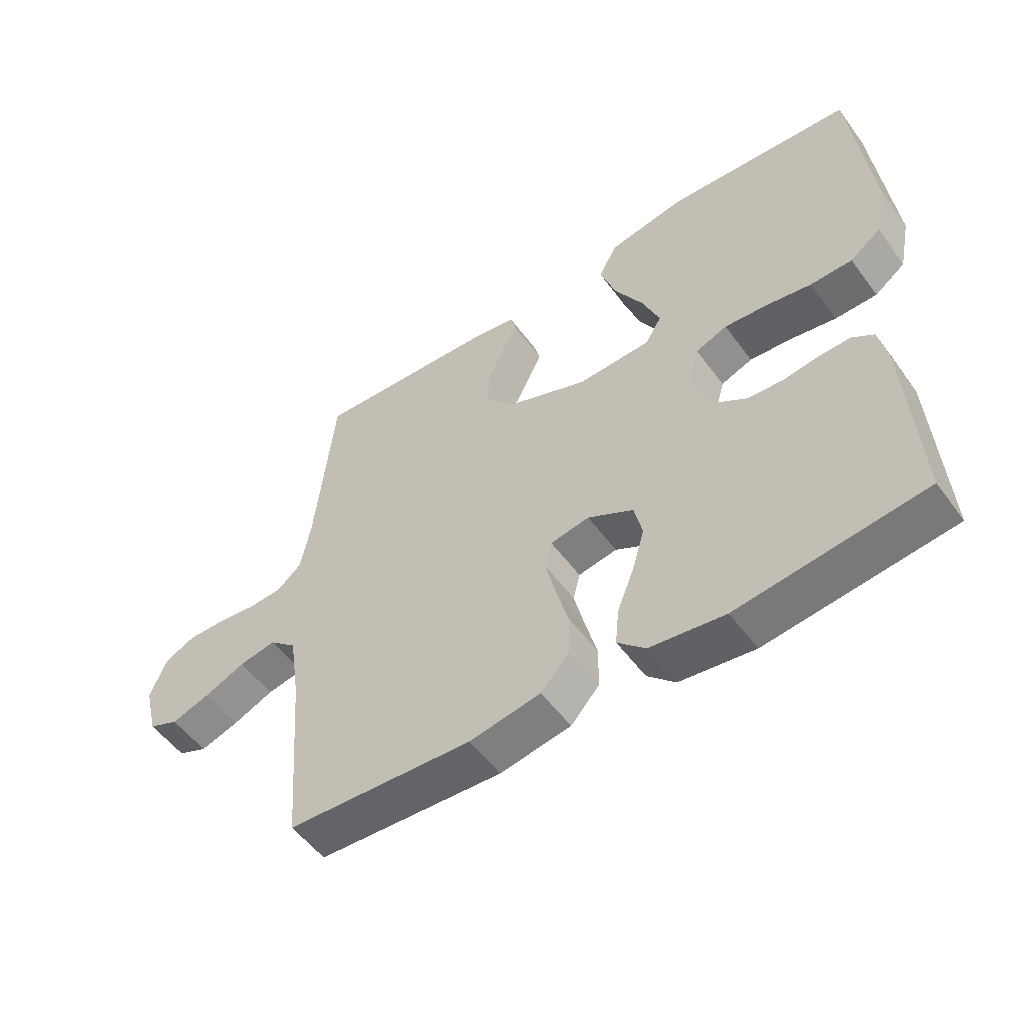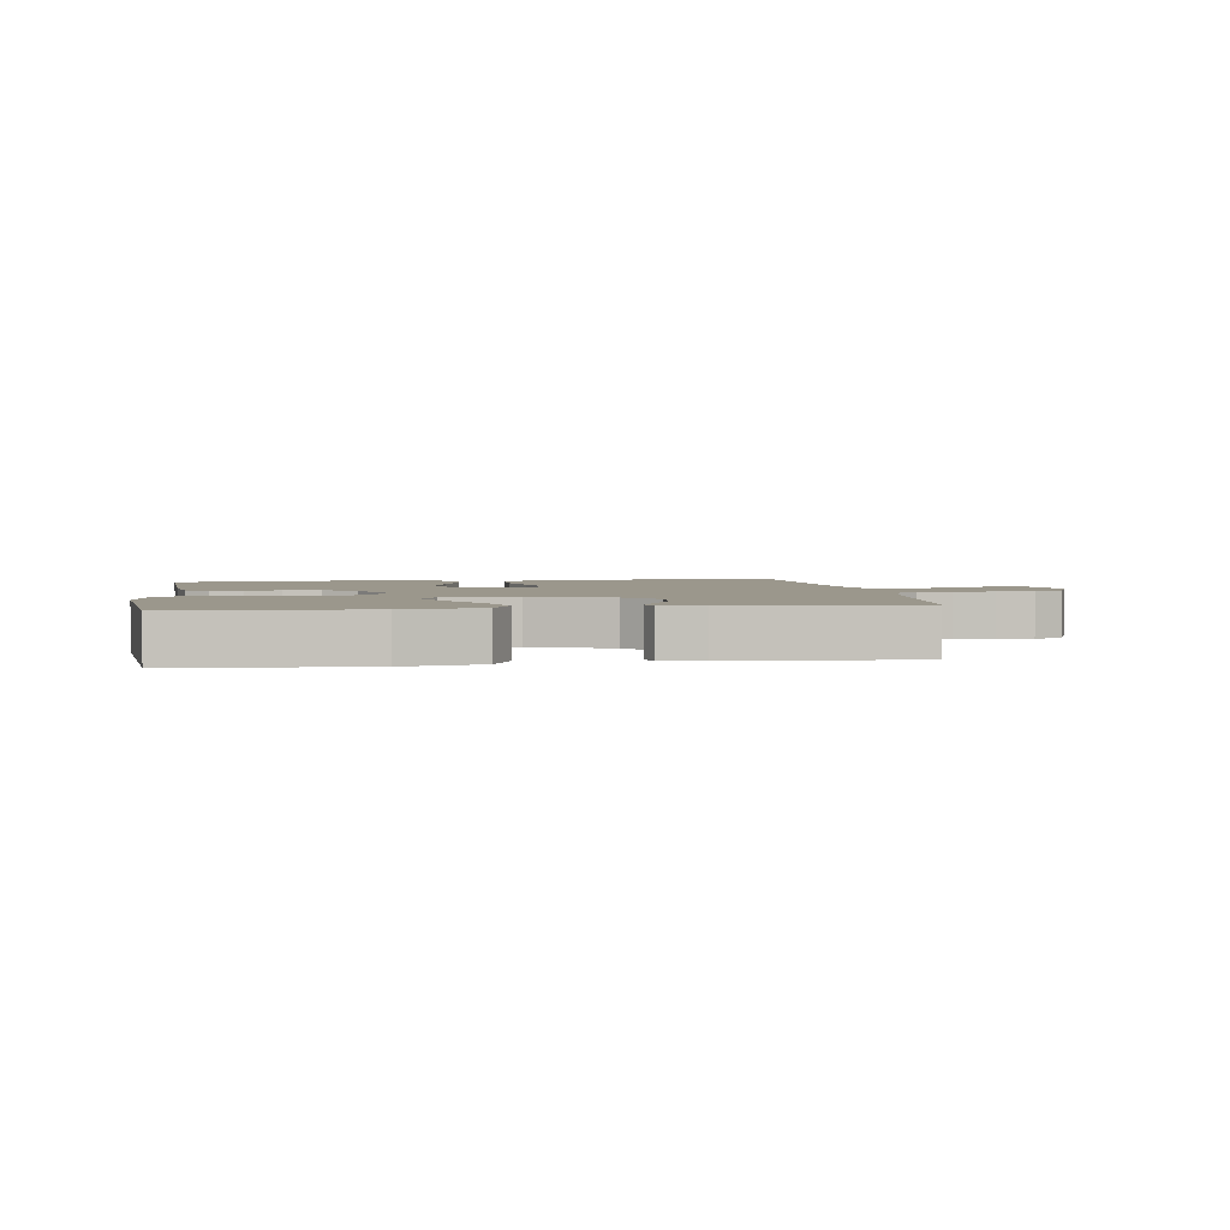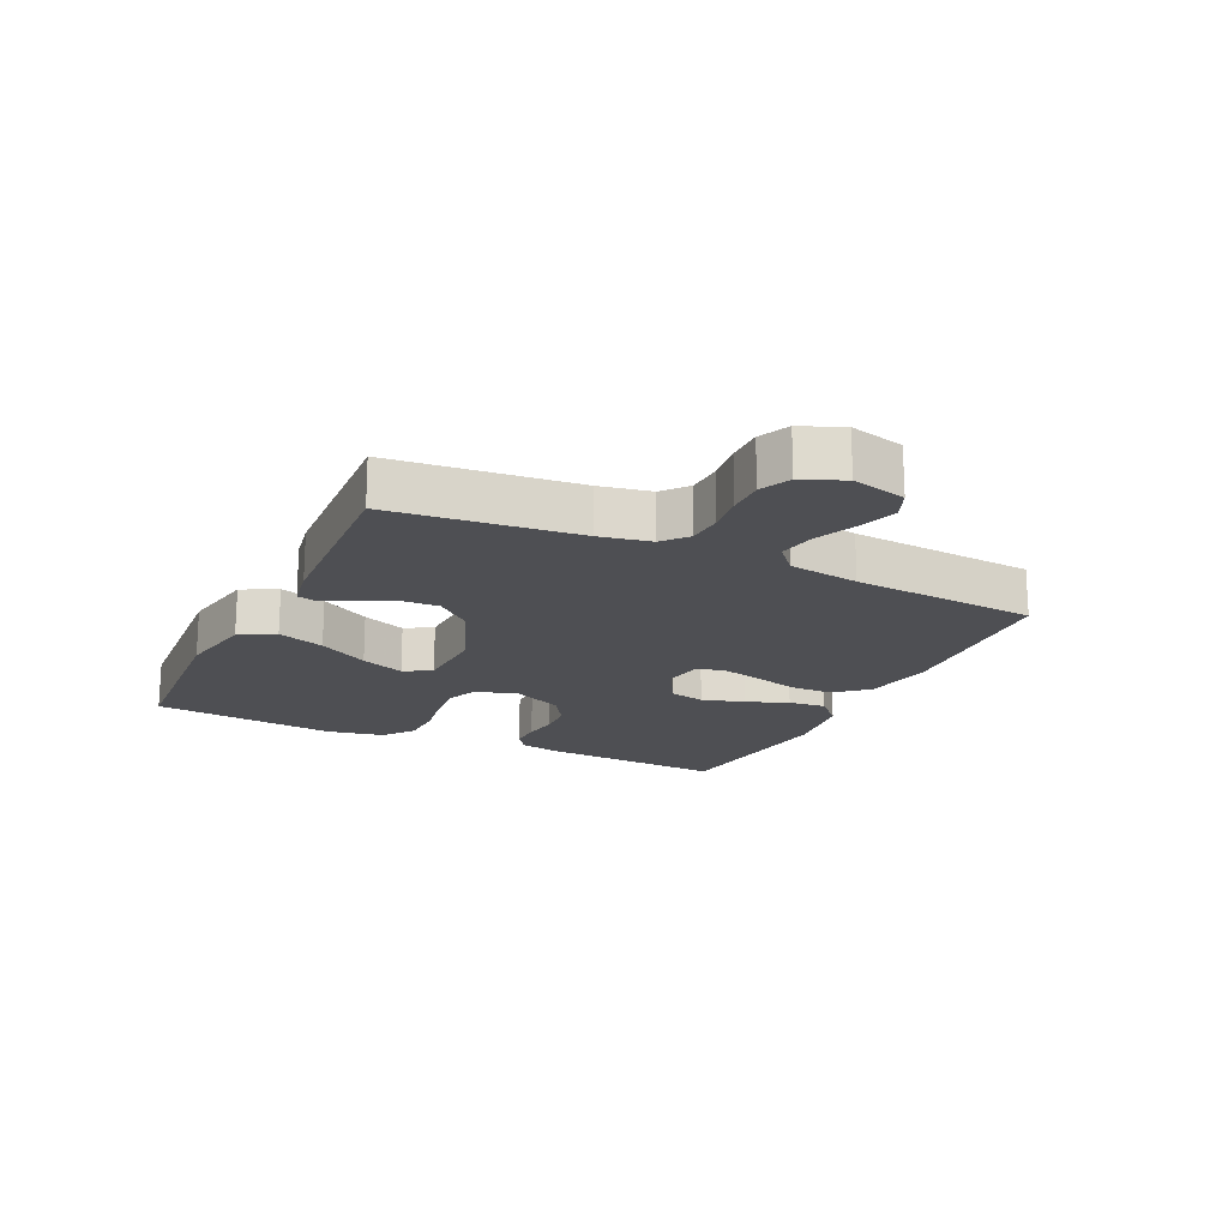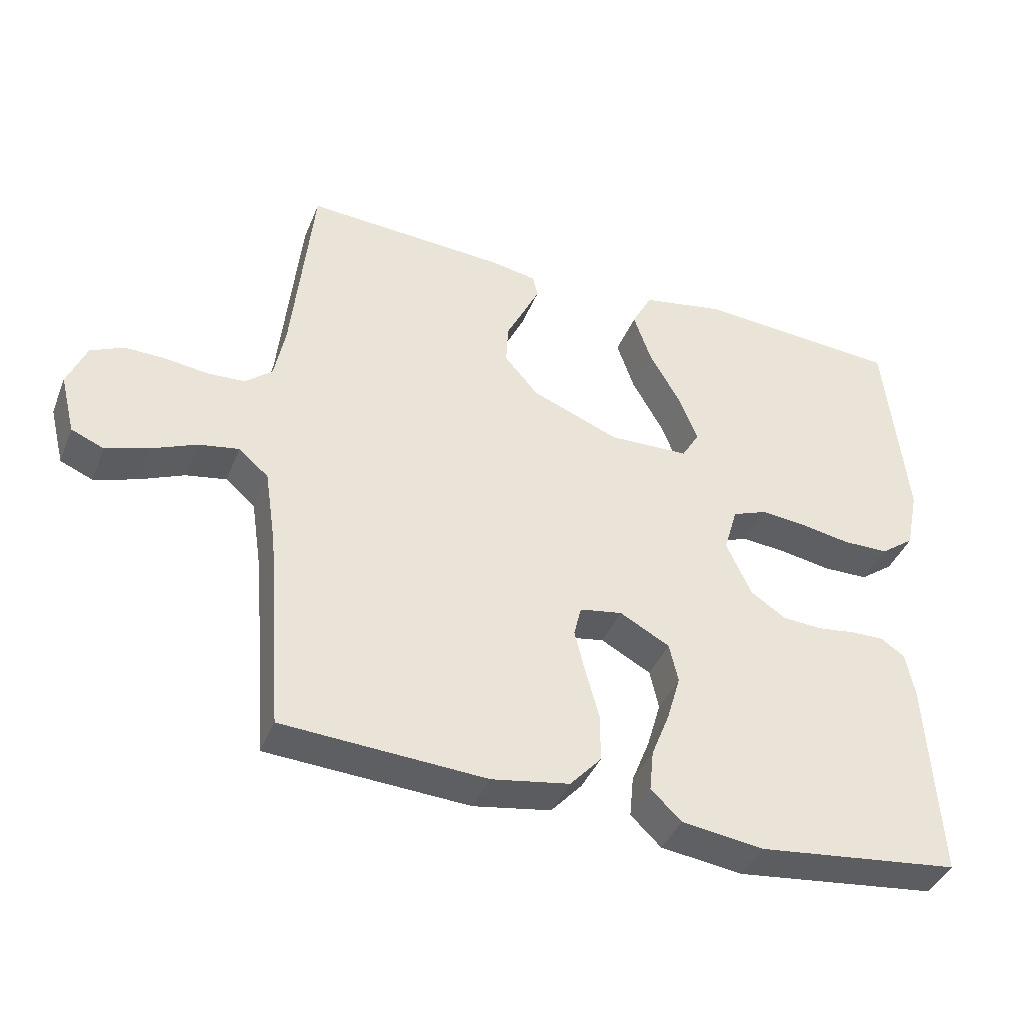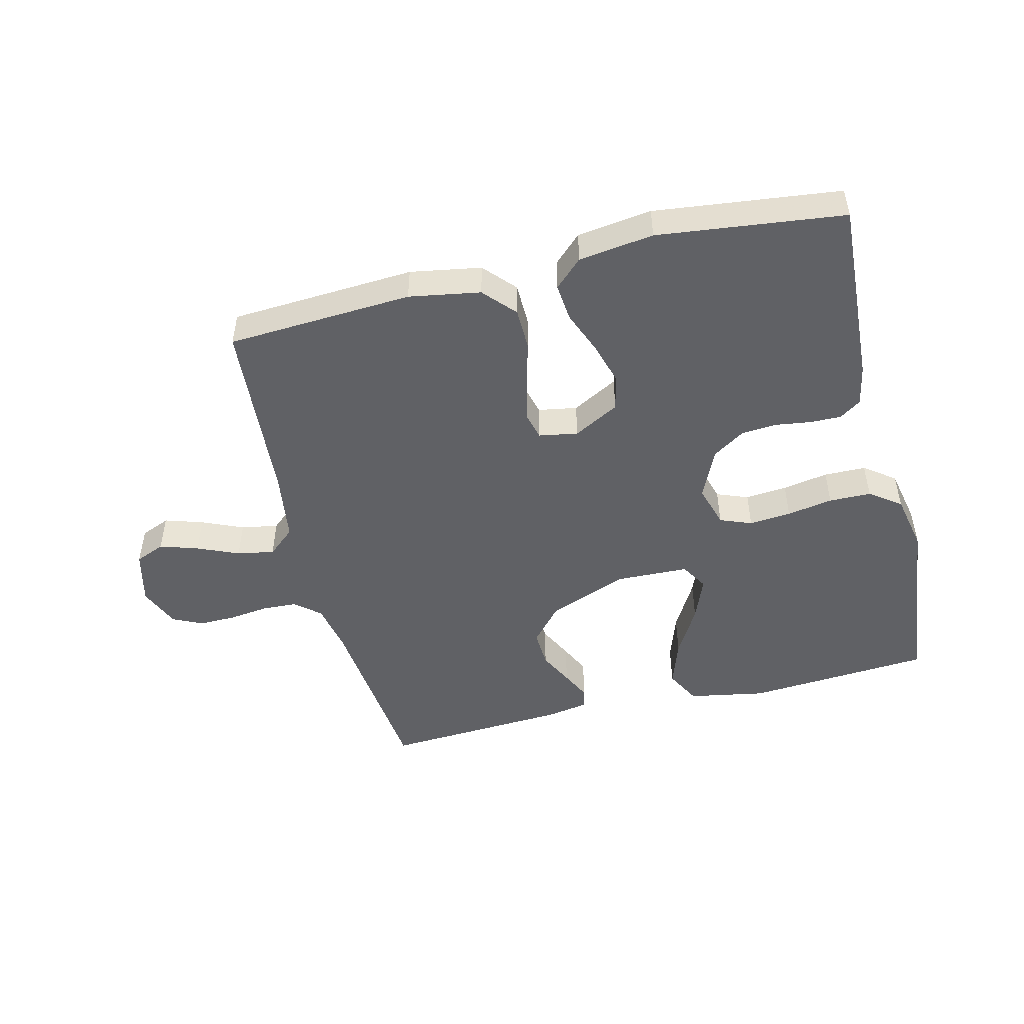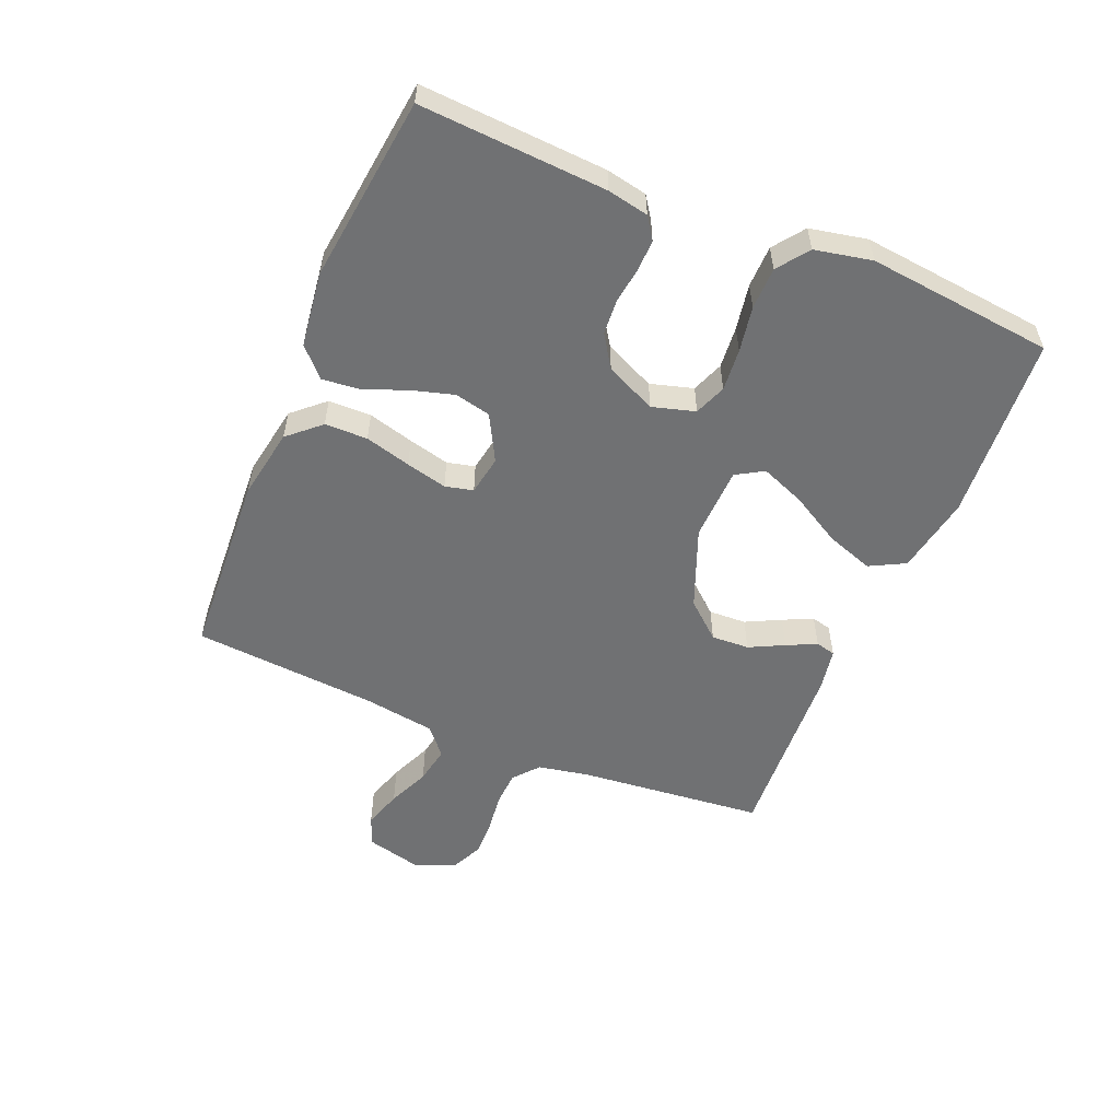
<metadata>
{"format":"obj","ext":"obj","renderer":"f3d","projection":"perspective","resolution":1024,"background":"white","views":[{"elev":-53.4,"azim":-144.5,"up":"+Z"},{"elev":2.8,"azim":-8.7,"up":"+Y"},{"elev":-18.2,"azim":64.5,"up":"+Y"},{"elev":-40.5,"azim":159.1,"up":"+Z"},{"elev":-48.9,"azim":-166.1,"up":"+Y"},{"elev":-55.1,"azim":-112.7,"up":"+Y"}]}
</metadata>
<code>
v 0.5 0.07 0.5
v 0.531 0.07 0.2
v 0.547 0.07 0.118
v 0.587 0.07 0.084
v 0.643 0.07 0.081
v 0.706 0.07 0.089
v 0.766 0.07 0.09
v 0.815 0.07 0.067
v 0.843 0.07 0
v 0.821 0.07 -0.088
v 0.773 0.07 -0.108
v 0.711 0.07 -0.088
v 0.644 0.07 -0.059
v 0.584 0.07 -0.048
v 0.54 0.07 -0.086
v 0.523 0.07 -0.2
v 0.5 0.07 -0.5
v 0.2 0.07 -0.517
v 0.085 0.07 -0.497
v 0.039 0.07 -0.446
v 0.038 0.07 -0.377
v 0.058 0.07 -0.303
v 0.074 0.07 -0.237
v 0.063 0.07 -0.192
v 0 0.07 -0.181
v -0.074 0.07 -0.221
v -0.087 0.07 -0.279
v -0.067 0.07 -0.348
v -0.04 0.07 -0.416
v -0.034 0.07 -0.477
v -0.079 0.07 -0.52
v -0.2 0.07 -0.536
v -0.5 0.07 -0.5
v -0.483 0.07 -0.2
v -0.47 0.07 -0.134
v -0.435 0.07 -0.11
v -0.385 0.07 -0.111
v -0.328 0.07 -0.119
v -0.27 0.07 -0.115
v -0.218 0.07 -0.081
v -0.181 0.07 0
v -0.201 0.07 0.069
v -0.252 0.07 0.089
v -0.32 0.07 0.083
v -0.394 0.07 0.07
v -0.462 0.07 0.071
v -0.512 0.07 0.108
v -0.531 0.07 0.2
v -0.5 0.07 0.5
v -0.2 0.07 0.521
v -0.075 0.07 0.498
v -0.045 0.07 0.441
v -0.071 0.07 0.365
v -0.117 0.07 0.284
v -0.145 0.07 0.213
v -0.119 0.07 0.169
v 0 0.07 0.165
v 0.129 0.07 0.216
v 0.179 0.07 0.274
v 0.176 0.07 0.335
v 0.148 0.07 0.391
v 0.125 0.07 0.439
v 0.133 0.07 0.471
v 0.2 0.07 0.483
v 0.5 0 0.5
v 0.531 0 0.2
v 0.547 0 0.118
v 0.587 0 0.084
v 0.643 0 0.081
v 0.706 0 0.089
v 0.766 0 0.09
v 0.815 0 0.067
v 0.843 0 0
v 0.821 0 -0.088
v 0.773 0 -0.108
v 0.711 0 -0.088
v 0.644 0 -0.059
v 0.584 0 -0.048
v 0.54 0 -0.086
v 0.523 0 -0.2
v 0.5 0 -0.5
v 0.2 0 -0.517
v 0.085 0 -0.497
v 0.039 0 -0.446
v 0.038 0 -0.377
v 0.058 0 -0.303
v 0.074 0 -0.237
v 0.063 0 -0.192
v 0 0 -0.181
v -0.074 0 -0.221
v -0.087 0 -0.279
v -0.067 0 -0.348
v -0.04 0 -0.416
v -0.034 0 -0.477
v -0.079 0 -0.52
v -0.2 0 -0.536
v -0.5 0 -0.5
v -0.483 0 -0.2
v -0.47 0 -0.134
v -0.435 0 -0.11
v -0.385 0 -0.111
v -0.328 0 -0.119
v -0.27 0 -0.115
v -0.218 0 -0.081
v -0.181 0 0
v -0.201 0 0.069
v -0.252 0 0.089
v -0.32 0 0.083
v -0.394 0 0.07
v -0.462 0 0.071
v -0.512 0 0.108
v -0.531 0 0.2
v -0.5 0 0.5
v -0.2 0 0.521
v -0.075 0 0.498
v -0.045 0 0.441
v -0.071 0 0.365
v -0.117 0 0.284
v -0.145 0 0.213
v -0.119 0 0.169
v 0 0 0.165
v 0.129 0 0.216
v 0.179 0 0.274
v 0.176 0 0.335
v 0.148 0 0.391
v 0.125 0 0.439
v 0.133 0 0.471
v 0.2 0 0.483
f 63 64 1 2
f 60 61 62 63
f 60 63 2 3
f 59 60 3 4
f 58 59 4
f 57 58 4
f 56 57 4
f 51 52 53 54
f 51 54 55
f 50 51 55
f 49 50 55
f 48 49 55 56
f 44 45 46 47
f 43 44 47 48
f 42 43 48 56
f 35 36 37 38
f 35 38 39
f 34 35 39
f 33 34 39
f 32 33 39 40
f 28 29 30 31
f 27 28 31 32
f 26 27 32 40
f 19 20 21 22
f 19 22 23
f 16 17 18 19
f 15 16 19 23
f 14 15 23 24
f 10 11 12 13
f 10 13 14
f 9 10 14
f 8 9 14
f 5 6 7 8
f 4 5 8 14
f 41 42 56 4
f 25 26 40 41
f 24 25 41
f 4 14 24 41
f 66 65 128 127
f 127 126 125 124
f 67 66 127 124
f 68 67 124 123
f 68 123 122
f 68 122 121
f 68 121 120
f 118 117 116 115
f 119 118 115
f 119 115 114
f 119 114 113
f 120 119 113 112
f 111 110 109 108
f 112 111 108 107
f 120 112 107 106
f 102 101 100 99
f 103 102 99
f 103 99 98
f 103 98 97
f 104 103 97 96
f 95 94 93 92
f 96 95 92 91
f 104 96 91 90
f 86 85 84 83
f 87 86 83
f 83 82 81 80
f 87 83 80 79
f 88 87 79 78
f 77 76 75 74
f 78 77 74
f 78 74 73
f 78 73 72
f 72 71 70 69
f 78 72 69 68
f 68 120 106 105
f 105 104 90 89
f 105 89 88
f 105 88 78 68
f 1 65 66 2
f 2 66 67 3
f 3 67 68 4
f 4 68 69 5
f 5 69 70 6
f 6 70 71 7
f 7 71 72 8
f 8 72 73 9
f 9 73 74 10
f 10 74 75 11
f 11 75 76 12
f 12 76 77 13
f 13 77 78 14
f 14 78 79 15
f 15 79 80 16
f 16 80 81 17
f 17 81 82 18
f 18 82 83 19
f 19 83 84 20
f 20 84 85 21
f 21 85 86 22
f 22 86 87 23
f 23 87 88 24
f 24 88 89 25
f 25 89 90 26
f 26 90 91 27
f 27 91 92 28
f 28 92 93 29
f 29 93 94 30
f 30 94 95 31
f 31 95 96 32
f 32 96 97 33
f 33 97 98 34
f 34 98 99 35
f 35 99 100 36
f 36 100 101 37
f 37 101 102 38
f 38 102 103 39
f 39 103 104 40
f 40 104 105 41
f 41 105 106 42
f 42 106 107 43
f 43 107 108 44
f 44 108 109 45
f 45 109 110 46
f 46 110 111 47
f 47 111 112 48
f 48 112 113 49
f 49 113 114 50
f 50 114 115 51
f 51 115 116 52
f 52 116 117 53
f 53 117 118 54
f 54 118 119 55
f 55 119 120 56
f 56 120 121 57
f 57 121 122 58
f 58 122 123 59
f 59 123 124 60
f 60 124 125 61
f 61 125 126 62
f 62 126 127 63
f 63 127 128 64
f 64 128 65 1

</code>
